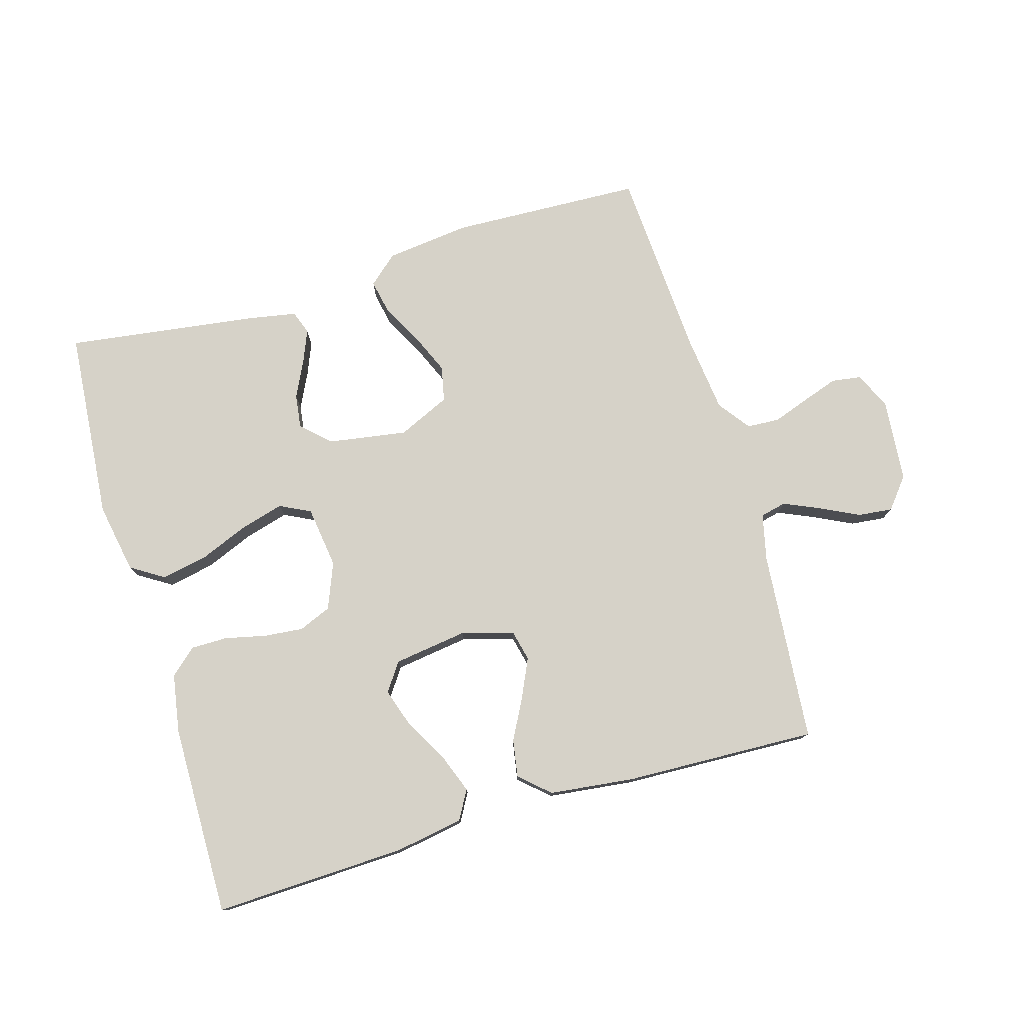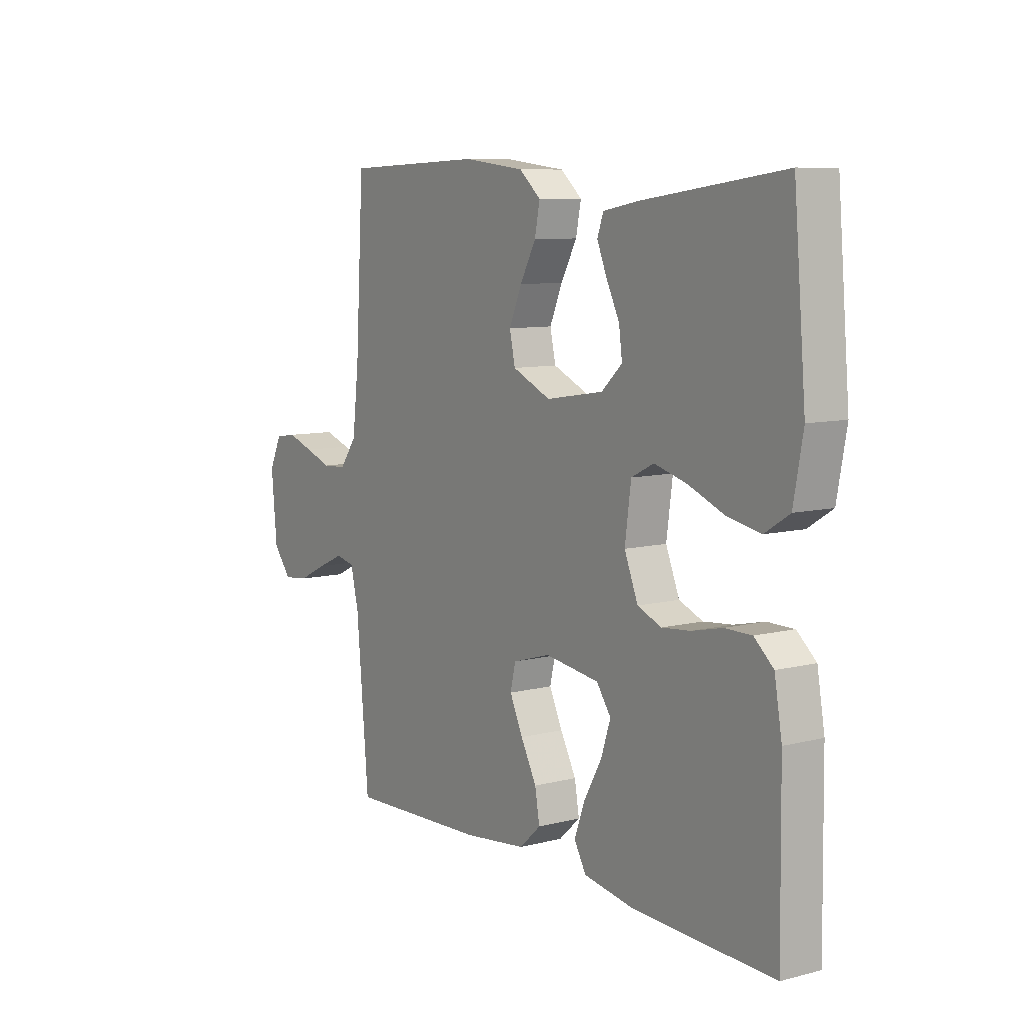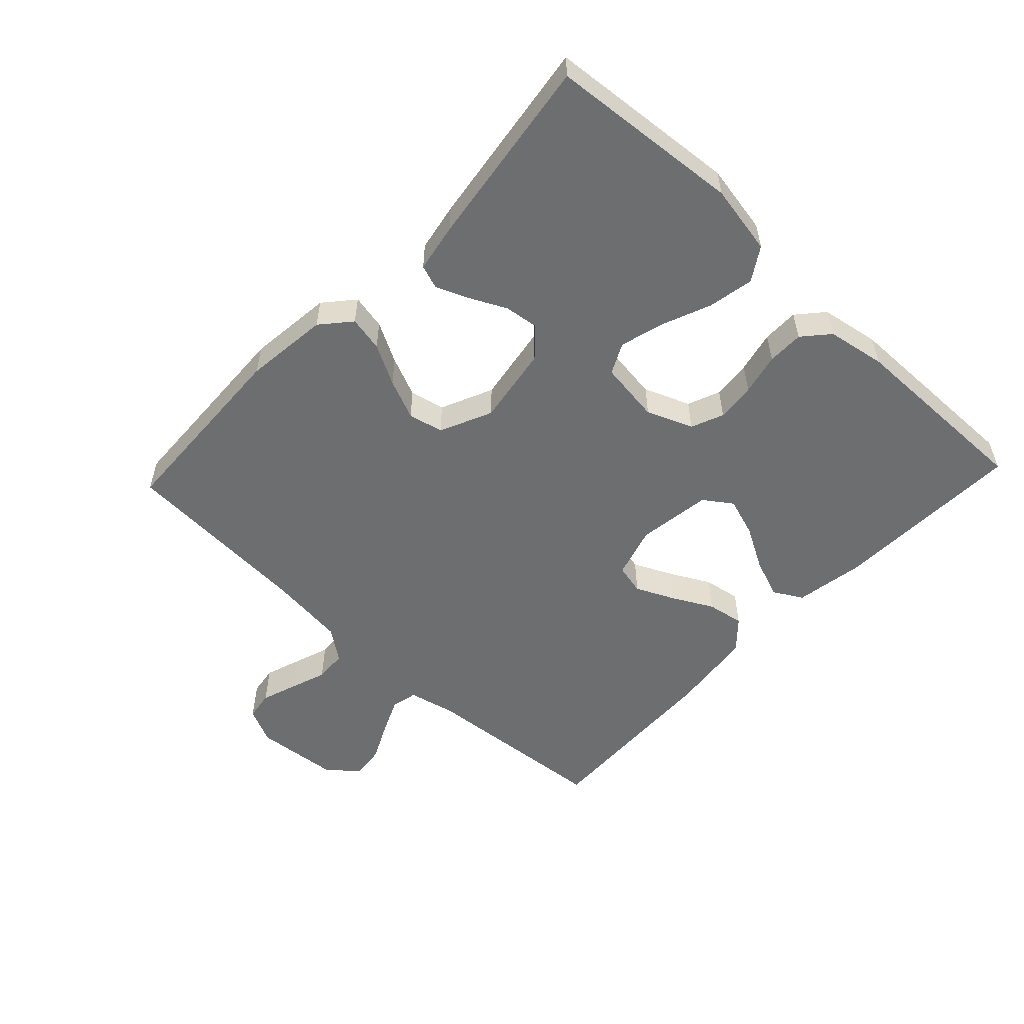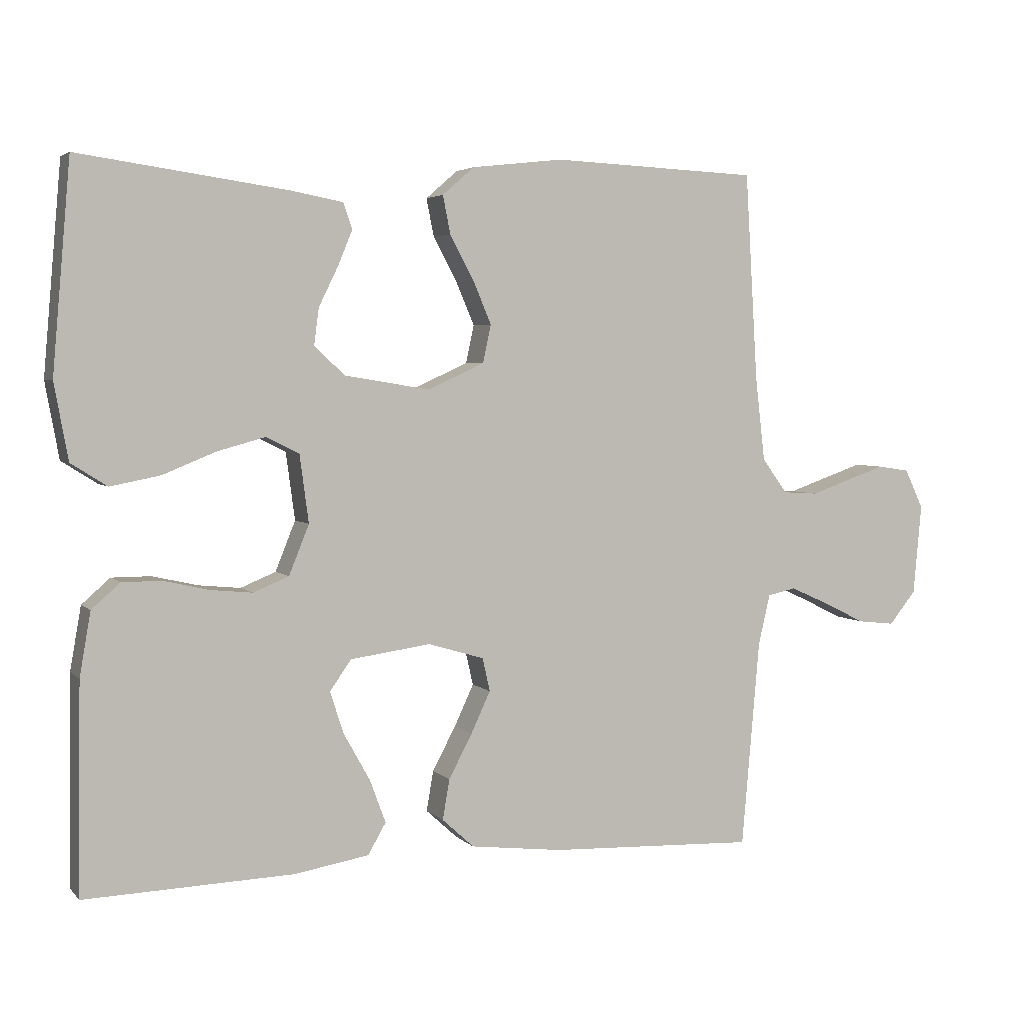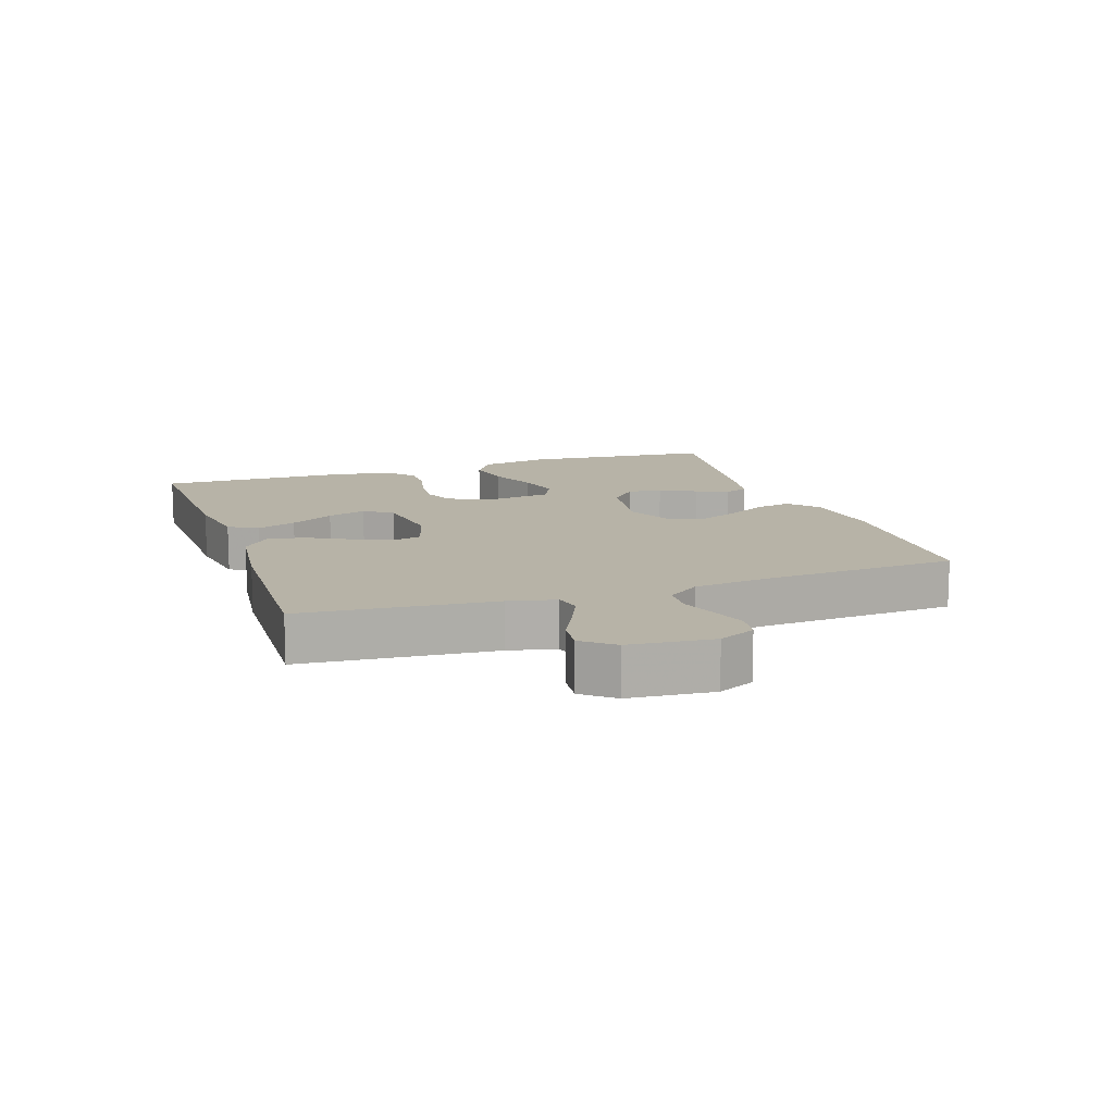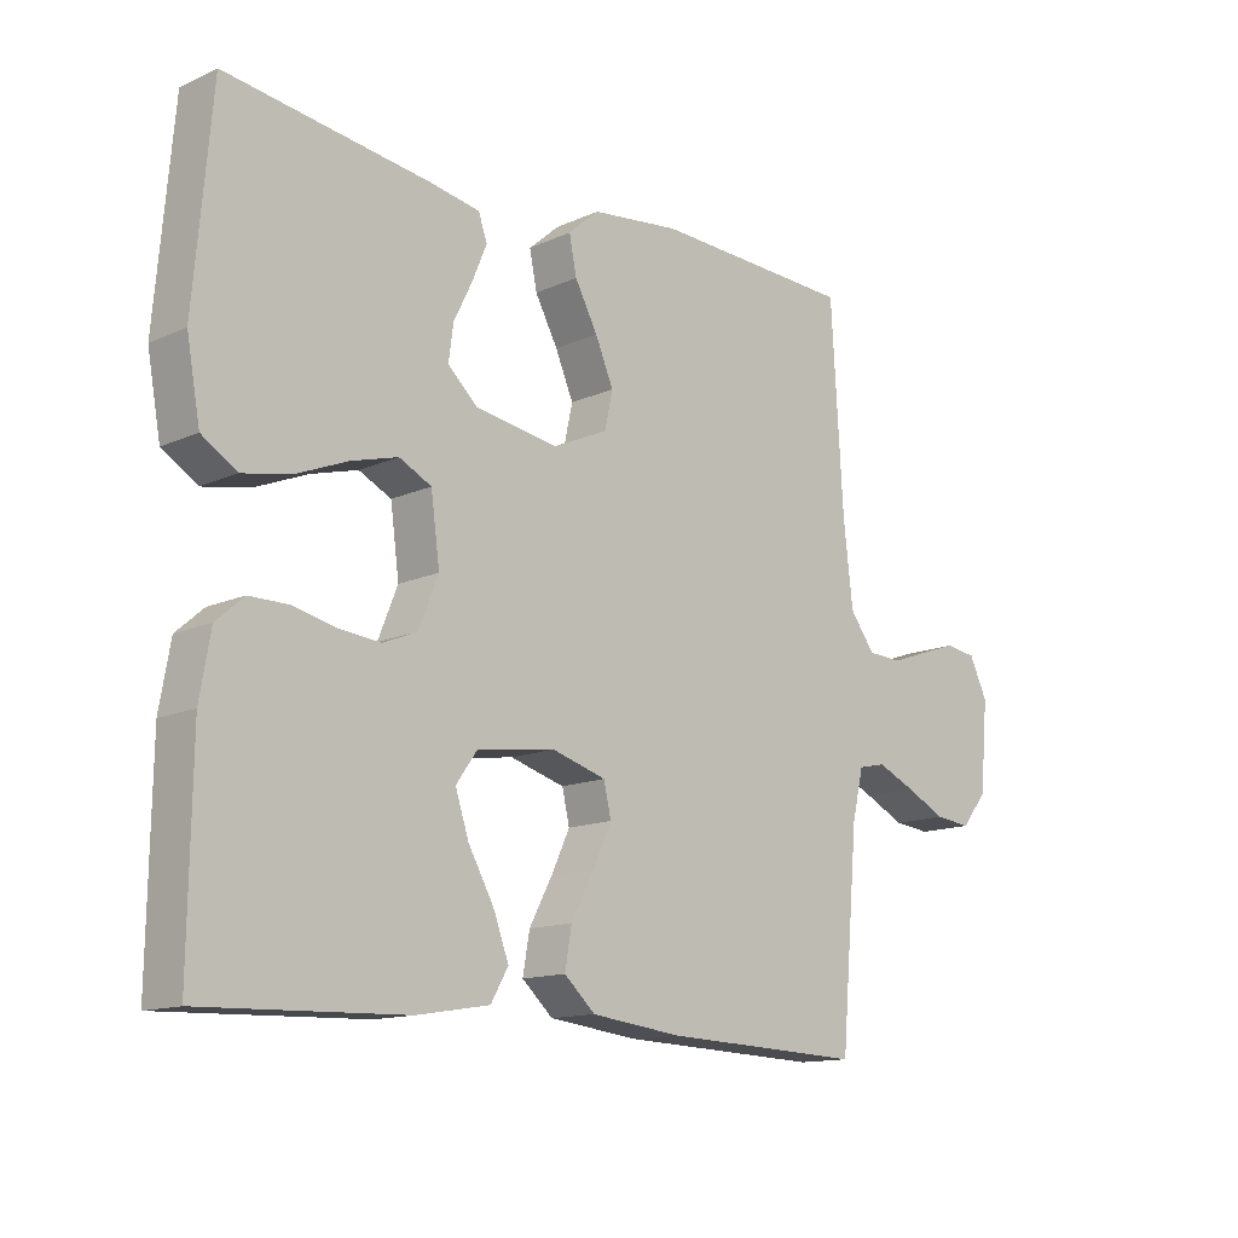
<metadata>
{"format":"obj","ext":"obj","renderer":"f3d","projection":"perspective","resolution":1024,"background":"white","views":[{"elev":77.5,"azim":163.5,"up":"+Y"},{"elev":8.7,"azim":55.6,"up":"+Z"},{"elev":-54.2,"azim":46.7,"up":"+Y"},{"elev":3.8,"azim":158.6,"up":"+Z"},{"elev":12.6,"azim":-108.8,"up":"+Y"},{"elev":-13.5,"azim":135.3,"up":"+Z"}]}
</metadata>
<code>
v -0.5 0.07 -0.5
v -0.526 0.07 -0.2
v -0.543 0.07 -0.127
v -0.584 0.07 -0.118
v -0.64 0.07 -0.143
v -0.701 0.07 -0.173
v -0.755 0.07 -0.179
v -0.794 0.07 -0.131
v -0.806 0.07 0
v -0.779 0.07 0.057
v -0.733 0.07 0.064
v -0.677 0.07 0.045
v -0.62 0.07 0.025
v -0.569 0.07 0.028
v -0.532 0.07 0.078
v -0.518 0.07 0.2
v -0.5 0.07 0.5
v -0.2 0.07 0.513
v -0.068 0.07 0.498
v -0.022 0.07 0.458
v -0.033 0.07 0.403
v -0.067 0.07 0.34
v -0.094 0.07 0.277
v -0.082 0.07 0.222
v 0 0.07 0.185
v 0.123 0.07 0.205
v 0.167 0.07 0.246
v 0.16 0.07 0.299
v 0.132 0.07 0.356
v 0.111 0.07 0.407
v 0.124 0.07 0.444
v 0.2 0.07 0.458
v 0.5 0.07 0.5
v 0.526 0.07 0.2
v 0.506 0.07 0.09
v 0.454 0.07 0.057
v 0.382 0.07 0.071
v 0.306 0.07 0.102
v 0.237 0.07 0.121
v 0.189 0.07 0.097
v 0.176 0.07 0
v 0.205 0.07 -0.072
v 0.256 0.07 -0.093
v 0.317 0.07 -0.087
v 0.382 0.07 -0.072
v 0.439 0.07 -0.072
v 0.48 0.07 -0.108
v 0.496 0.07 -0.2
v 0.5 0.07 -0.5
v 0.2 0.07 -0.49
v 0.092 0.07 -0.472
v 0.066 0.07 -0.427
v 0.089 0.07 -0.365
v 0.127 0.07 -0.297
v 0.147 0.07 -0.236
v 0.116 0.07 -0.192
v 0 0.07 -0.176
v -0.081 0.07 -0.2
v -0.092 0.07 -0.248
v -0.064 0.07 -0.308
v -0.03 0.07 -0.372
v -0.02 0.07 -0.43
v -0.066 0.07 -0.472
v -0.2 0.07 -0.488
v -0.5 0 -0.5
v -0.526 0 -0.2
v -0.543 0 -0.127
v -0.584 0 -0.118
v -0.64 0 -0.143
v -0.701 0 -0.173
v -0.755 0 -0.179
v -0.794 0 -0.131
v -0.806 0 0
v -0.779 0 0.057
v -0.733 0 0.064
v -0.677 0 0.045
v -0.62 0 0.025
v -0.569 0 0.028
v -0.532 0 0.078
v -0.518 0 0.2
v -0.5 0 0.5
v -0.2 0 0.513
v -0.068 0 0.498
v -0.022 0 0.458
v -0.033 0 0.403
v -0.067 0 0.34
v -0.094 0 0.277
v -0.082 0 0.222
v 0 0 0.185
v 0.123 0 0.205
v 0.167 0 0.246
v 0.16 0 0.299
v 0.132 0 0.356
v 0.111 0 0.407
v 0.124 0 0.444
v 0.2 0 0.458
v 0.5 0 0.5
v 0.526 0 0.2
v 0.506 0 0.09
v 0.454 0 0.057
v 0.382 0 0.071
v 0.306 0 0.102
v 0.237 0 0.121
v 0.189 0 0.097
v 0.176 0 0
v 0.205 0 -0.072
v 0.256 0 -0.093
v 0.317 0 -0.087
v 0.382 0 -0.072
v 0.439 0 -0.072
v 0.48 0 -0.108
v 0.496 0 -0.2
v 0.5 0 -0.5
v 0.2 0 -0.49
v 0.092 0 -0.472
v 0.066 0 -0.427
v 0.089 0 -0.365
v 0.127 0 -0.297
v 0.147 0 -0.236
v 0.116 0 -0.192
v 0 0 -0.176
v -0.081 0 -0.2
v -0.092 0 -0.248
v -0.064 0 -0.308
v -0.03 0 -0.372
v -0.02 0 -0.43
v -0.066 0 -0.472
v -0.2 0 -0.488
f 63 64 1 2
f 60 61 62 63
f 59 60 63 2
f 58 59 2 3
f 57 58 3 4
f 51 52 53 54
f 51 54 55
f 50 51 55
f 49 50 55
f 48 49 55 56
f 44 45 46 47
f 43 44 47 48
f 42 43 48 56
f 35 36 37 38
f 35 38 39
f 34 35 39
f 33 34 39
f 32 33 39 40
f 28 29 30 31
f 28 31 32
f 27 28 32 40
f 19 20 21 22
f 19 22 23
f 16 17 18 19
f 15 16 19 23
f 14 15 23 24
f 10 11 12 13
f 8 9 10 13
f 8 13 14
f 5 6 7 8
f 4 5 8 14
f 57 4 14 24
f 41 42 56 57
f 26 27 40 41
f 25 26 41 57
f 24 25 57
f 66 65 128 127
f 127 126 125 124
f 66 127 124 123
f 67 66 123 122
f 68 67 122 121
f 118 117 116 115
f 119 118 115
f 119 115 114
f 119 114 113
f 120 119 113 112
f 111 110 109 108
f 112 111 108 107
f 120 112 107 106
f 102 101 100 99
f 103 102 99
f 103 99 98
f 103 98 97
f 104 103 97 96
f 95 94 93 92
f 96 95 92
f 104 96 92 91
f 86 85 84 83
f 87 86 83
f 83 82 81 80
f 87 83 80 79
f 88 87 79 78
f 77 76 75 74
f 77 74 73 72
f 78 77 72
f 72 71 70 69
f 78 72 69 68
f 88 78 68 121
f 121 120 106 105
f 105 104 91 90
f 121 105 90 89
f 121 89 88
f 1 65 66 2
f 2 66 67 3
f 3 67 68 4
f 4 68 69 5
f 5 69 70 6
f 6 70 71 7
f 7 71 72 8
f 8 72 73 9
f 9 73 74 10
f 10 74 75 11
f 11 75 76 12
f 12 76 77 13
f 13 77 78 14
f 14 78 79 15
f 15 79 80 16
f 16 80 81 17
f 17 81 82 18
f 18 82 83 19
f 19 83 84 20
f 20 84 85 21
f 21 85 86 22
f 22 86 87 23
f 23 87 88 24
f 24 88 89 25
f 25 89 90 26
f 26 90 91 27
f 27 91 92 28
f 28 92 93 29
f 29 93 94 30
f 30 94 95 31
f 31 95 96 32
f 32 96 97 33
f 33 97 98 34
f 34 98 99 35
f 35 99 100 36
f 36 100 101 37
f 37 101 102 38
f 38 102 103 39
f 39 103 104 40
f 40 104 105 41
f 41 105 106 42
f 42 106 107 43
f 43 107 108 44
f 44 108 109 45
f 45 109 110 46
f 46 110 111 47
f 47 111 112 48
f 48 112 113 49
f 49 113 114 50
f 50 114 115 51
f 51 115 116 52
f 52 116 117 53
f 53 117 118 54
f 54 118 119 55
f 55 119 120 56
f 56 120 121 57
f 57 121 122 58
f 58 122 123 59
f 59 123 124 60
f 60 124 125 61
f 61 125 126 62
f 62 126 127 63
f 63 127 128 64
f 64 128 65 1

</code>
